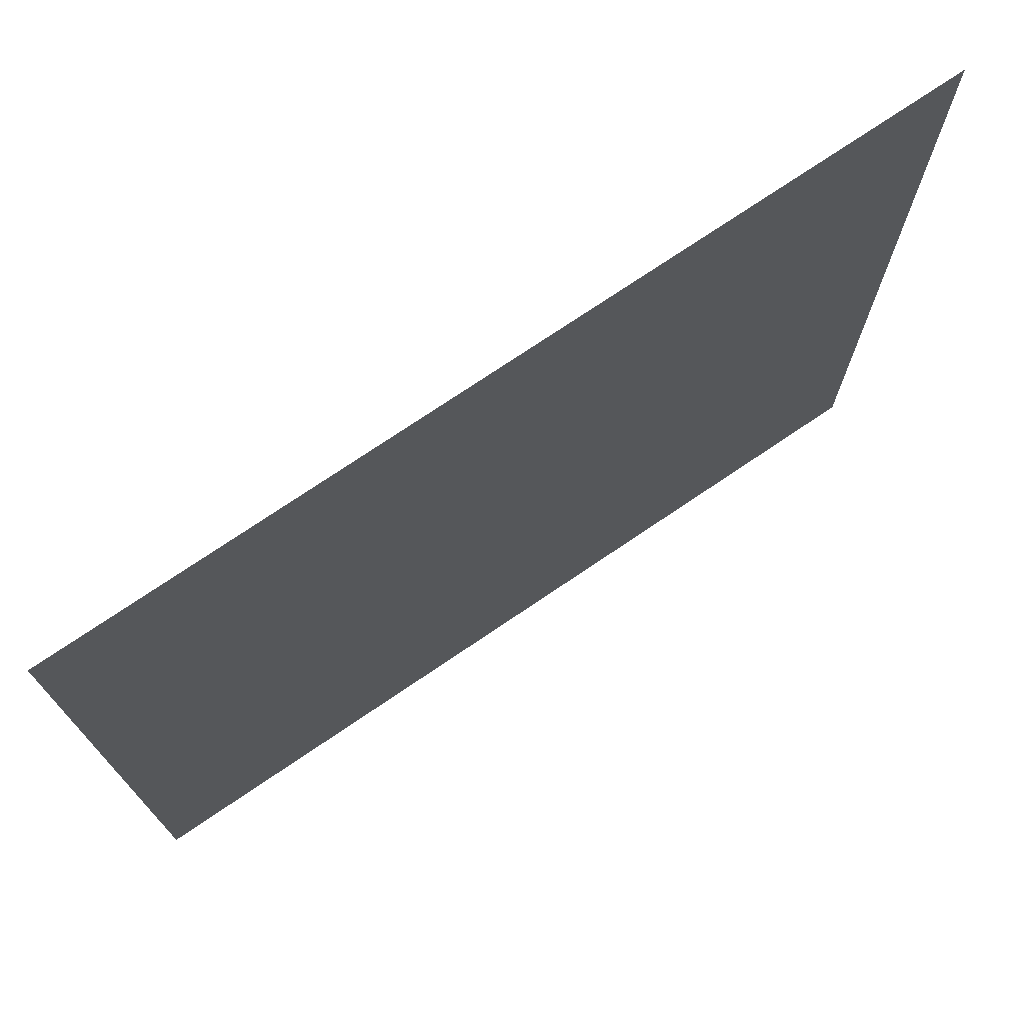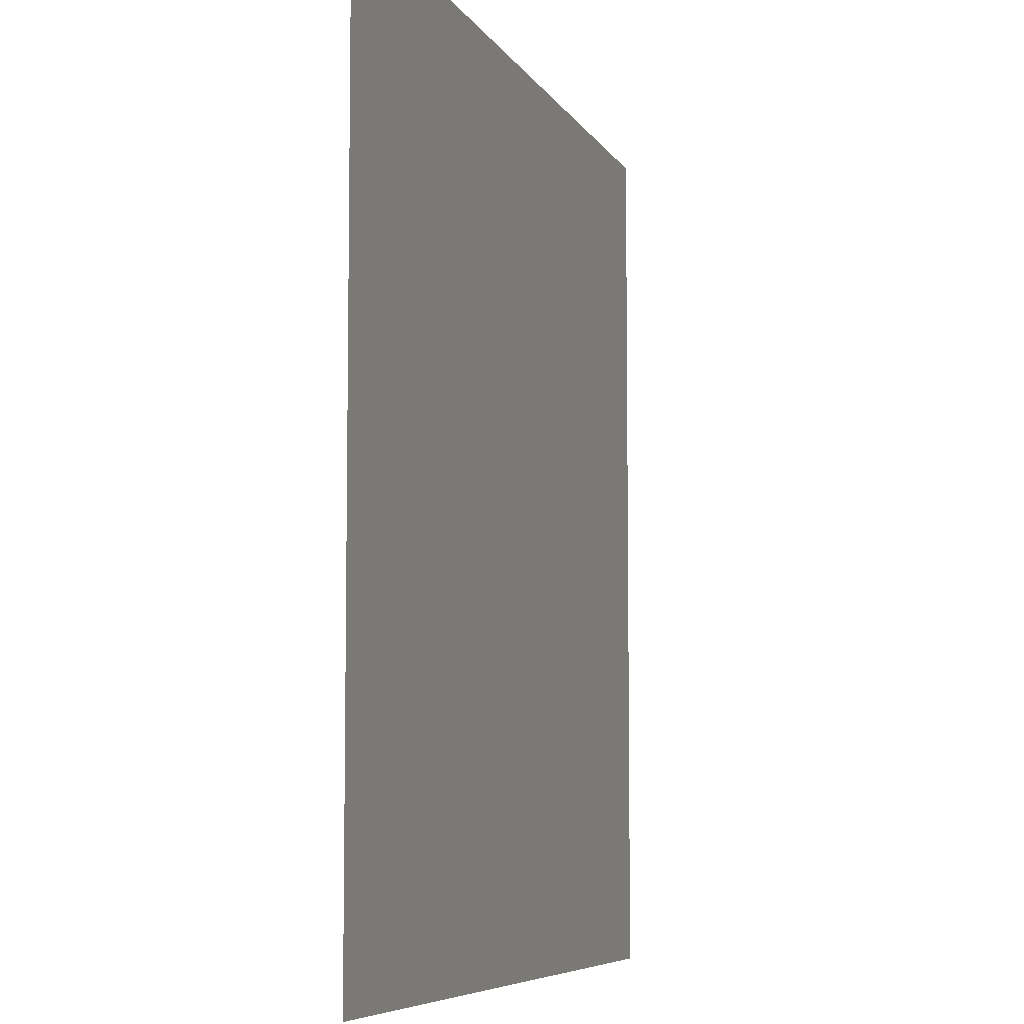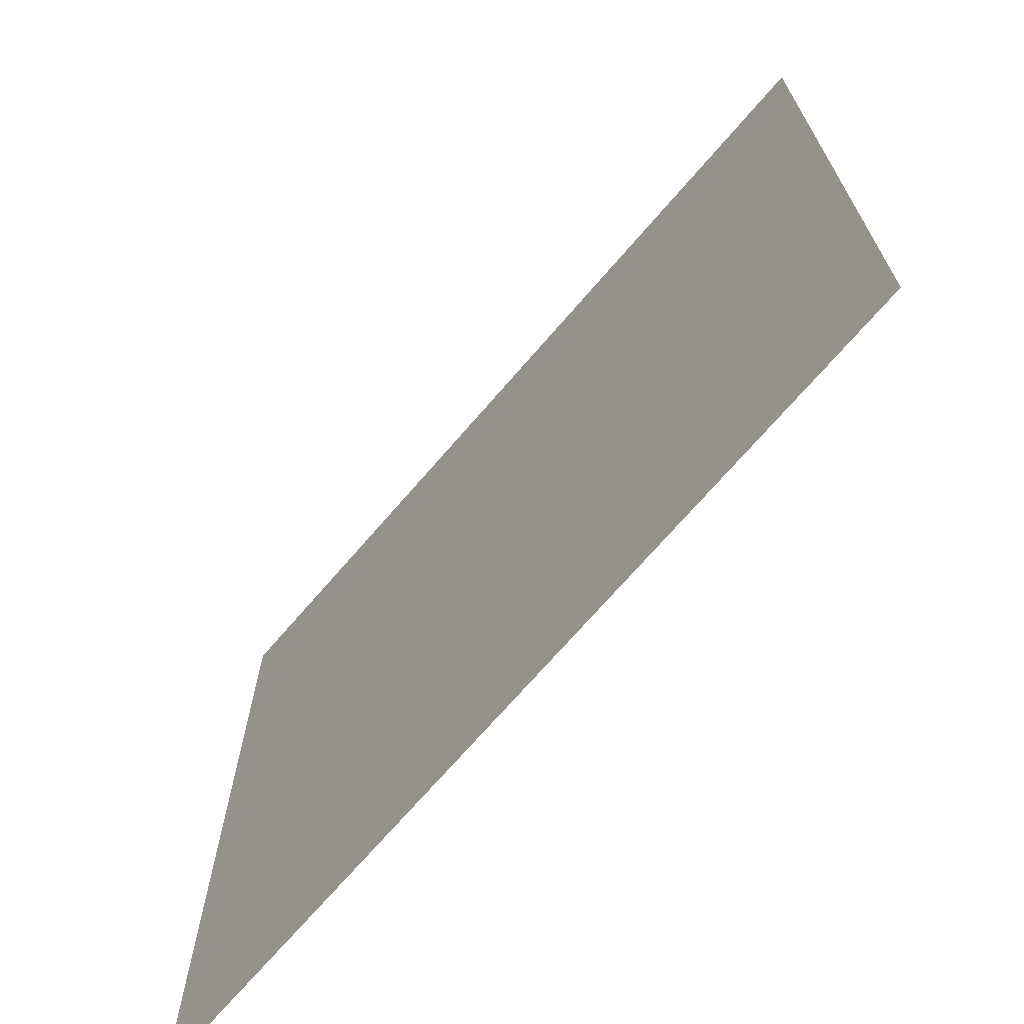
<metadata>
{"format":"obj","ext":"obj","renderer":"f3d","projection":"perspective","resolution":1024,"background":"white","views":[{"elev":74.4,"azim":-34.1,"up":"+Z"},{"elev":-6.7,"azim":107.0,"up":"+Z"},{"elev":-70.3,"azim":-130.7,"up":"+Z"}]}
</metadata>
<code>
g Grid_Mesh
v 0 0 0
v 10 0 0
v 20 0 0
v 30 0 0
v 40 0 0
v 50 0 0
v 60 0 0
v 70 0 0
v 80 0 0
v 90 0 0
v 100 0 0
v 110 0 0
v 120 0 0
v 130 0 0
v 140 0 0
v 150 0 0
v 160 0 0
v 170 0 0
v 180 0 0
v 190 0 0
v 200 0 0
v 0 0 -10
v 10 0 -10
v 20 0 -10
v 30 0 -10
v 40 0 -10
v 50 0 -10
v 60 0 -10
v 70 0 -10
v 80 0 -10
v 90 0 -10
v 100 0 -10
v 110 0 -10
v 120 0 -10
v 130 0 -10
v 140 0 -10
v 150 0 -10
v 160 0 -10
v 170 0 -10
v 180 0 -10
v 190 0 -10
v 200 0 -10
v 0 0 -20
v 10 0 -20
v 20 0 -20
v 30 0 -20
v 40 0 -20
v 50 0 -20
v 60 0 -20
v 70 0 -20
v 80 0 -20
v 90 0 -20
v 100 0 -20
v 110 0 -20
v 120 0 -20
v 130 0 -20
v 140 0 -20
v 150 0 -20
v 160 0 -20
v 170 0 -20
v 180 0 -20
v 190 0 -20
v 200 0 -20
v 0 0 -30
v 10 0 -30
v 20 0 -30
v 30 0 -30
v 40 0 -30
v 50 0 -30
v 60 0 -30
v 70 0 -30
v 80 0 -30
v 90 0 -30
v 100 0 -30
v 110 0 -30
v 120 0 -30
v 130 0 -30
v 140 0 -30
v 150 0 -30
v 160 0 -30
v 170 0 -30
v 180 0 -30
v 190 0 -30
v 200 0 -30
v 0 0 -40
v 10 0 -40
v 20 0 -40
v 30 0 -40
v 40 0 -40
v 50 0 -40
v 60 0 -40
v 70 0 -40
v 80 0 -40
v 90 0 -40
v 100 0 -40
v 110 0 -40
v 120 0 -40
v 130 0 -40
v 140 0 -40
v 150 0 -40
v 160 0 -40
v 170 0 -40
v 180 0 -40
v 190 0 -40
v 200 0 -40
v 0 0 -50
v 10 0 -50
v 20 0 -50
v 30 0 -50
v 40 0 -50
v 50 0 -50
v 60 0 -50
v 70 0 -50
v 80 0 -50
v 90 0 -50
v 100 0 -50
v 110 0 -50
v 120 0 -50
v 130 0 -50
v 140 0 -50
v 150 0 -50
v 160 0 -50
v 170 0 -50
v 180 0 -50
v 190 0 -50
v 200 0 -50
v 0 0 -60
v 10 0 -60
v 20 0 -60
v 30 0 -60
v 40 0 -60
v 50 0 -60
v 60 0 -60
v 70 0 -60
v 80 0 -60
v 90 0 -60
v 100 0 -60
v 110 0 -60
v 120 0 -60
v 130 0 -60
v 140 0 -60
v 150 0 -60
v 160 0 -60
v 170 0 -60
v 180 0 -60
v 190 0 -60
v 200 0 -60
v 0 0 -70
v 10 0 -70
v 20 0 -70
v 30 0 -70
v 40 0 -70
v 50 0 -70
v 60 0 -70
v 70 0 -70
v 80 0 -70
v 90 0 -70
v 100 0 -70
v 110 0 -70
v 120 0 -70
v 130 0 -70
v 140 0 -70
v 150 0 -70
v 160 0 -70
v 170 0 -70
v 180 0 -70
v 190 0 -70
v 200 0 -70
v 0 0 -80
v 10 0 -80
v 20 0 -80
v 30 0 -80
v 40 0 -80
v 50 0 -80
v 60 0 -80
v 70 0 -80
v 80 0 -80
v 90 0 -80
v 100 0 -80
v 110 0 -80
v 120 0 -80
v 130 0 -80
v 140 0 -80
v 150 0 -80
v 160 0 -80
v 170 0 -80
v 180 0 -80
v 190 0 -80
v 200 0 -80
v 0 0 -90
v 10 0 -90
v 20 0 -90
v 30 0 -90
v 40 0 -90
v 50 0 -90
v 60 0 -90
v 70 0 -90
v 80 0 -90
v 90 0 -90
v 100 0 -90
v 110 0 -90
v 120 0 -90
v 130 0 -90
v 140 0 -90
v 150 0 -90
v 160 0 -90
v 170 0 -90
v 180 0 -90
v 190 0 -90
v 200 0 -90
v 0 0 -100
v 10 0 -100
v 20 0 -100
v 30 0 -100
v 40 0 -100
v 50 0 -100
v 60 0 -100
v 70 0 -100
v 80 0 -100
v 90 0 -100
v 100 0 -100
v 110 0 -100
v 120 0 -100
v 130 0 -100
v 140 0 -100
v 150 0 -100
v 160 0 -100
v 170 0 -100
v 180 0 -100
v 190 0 -100
v 200 0 -100
v 0 0 -110
v 10 0 -110
v 20 0 -110
v 30 0 -110
v 40 0 -110
v 50 0 -110
v 60 0 -110
v 70 0 -110
v 80 0 -110
v 90 0 -110
v 100 0 -110
v 110 0 -110
v 120 0 -110
v 130 0 -110
v 140 0 -110
v 150 0 -110
v 160 0 -110
v 170 0 -110
v 180 0 -110
v 190 0 -110
v 200 0 -110
v 0 0 -120
v 10 0 -120
v 20 0 -120
v 30 0 -120
v 40 0 -120
v 50 0 -120
v 60 0 -120
v 70 0 -120
v 80 0 -120
v 90 0 -120
v 100 0 -120
v 110 0 -120
v 120 0 -120
v 130 0 -120
v 140 0 -120
v 150 0 -120
v 160 0 -120
v 170 0 -120
v 180 0 -120
v 190 0 -120
v 200 0 -120
v 0 0 -130
v 10 0 -130
v 20 0 -130
v 30 0 -130
v 40 0 -130
v 50 0 -130
v 60 0 -130
v 70 0 -130
v 80 0 -130
v 90 0 -130
v 100 0 -130
v 110 0 -130
v 120 0 -130
v 130 0 -130
v 140 0 -130
v 150 0 -130
v 160 0 -130
v 170 0 -130
v 180 0 -130
v 190 0 -130
v 200 0 -130
v 0 0 -140
v 10 0 -140
v 20 0 -140
v 30 0 -140
v 40 0 -140
v 50 0 -140
v 60 0 -140
v 70 0 -140
v 80 0 -140
v 90 0 -140
v 100 0 -140
v 110 0 -140
v 120 0 -140
v 130 0 -140
v 140 0 -140
v 150 0 -140
v 160 0 -140
v 170 0 -140
v 180 0 -140
v 190 0 -140
v 200 0 -140
v 0 0 -150
v 10 0 -150
v 20 0 -150
v 30 0 -150
v 40 0 -150
v 50 0 -150
v 60 0 -150
v 70 0 -150
v 80 0 -150
v 90 0 -150
v 100 0 -150
v 110 0 -150
v 120 0 -150
v 130 0 -150
v 140 0 -150
v 150 0 -150
v 160 0 -150
v 170 0 -150
v 180 0 -150
v 190 0 -150
v 200 0 -150
v 0 0 -160
v 10 0 -160
v 20 0 -160
v 30 0 -160
v 40 0 -160
v 50 0 -160
v 60 0 -160
v 70 0 -160
v 80 0 -160
v 90 0 -160
v 100 0 -160
v 110 0 -160
v 120 0 -160
v 130 0 -160
v 140 0 -160
v 150 0 -160
v 160 0 -160
v 170 0 -160
v 180 0 -160
v 190 0 -160
v 200 0 -160
v 0 0 -170
v 10 0 -170
v 20 0 -170
v 30 0 -170
v 40 0 -170
v 50 0 -170
v 60 0 -170
v 70 0 -170
v 80 0 -170
v 90 0 -170
v 100 0 -170
v 110 0 -170
v 120 0 -170
v 130 0 -170
v 140 0 -170
v 150 0 -170
v 160 0 -170
v 170 0 -170
v 180 0 -170
v 190 0 -170
v 200 0 -170
v 0 0 -180
v 10 0 -180
v 20 0 -180
v 30 0 -180
v 40 0 -180
v 50 0 -180
v 60 0 -180
v 70 0 -180
v 80 0 -180
v 90 0 -180
v 100 0 -180
v 110 0 -180
v 120 0 -180
v 130 0 -180
v 140 0 -180
v 150 0 -180
v 160 0 -180
v 170 0 -180
v 180 0 -180
v 190 0 -180
v 200 0 -180
v 0 0 -190
v 10 0 -190
v 20 0 -190
v 30 0 -190
v 40 0 -190
v 50 0 -190
v 60 0 -190
v 70 0 -190
v 80 0 -190
v 90 0 -190
v 100 0 -190
v 110 0 -190
v 120 0 -190
v 130 0 -190
v 140 0 -190
v 150 0 -190
v 160 0 -190
v 170 0 -190
v 180 0 -190
v 190 0 -190
v 200 0 -190
v 0 0 -200
v 10 0 -200
v 20 0 -200
v 30 0 -200
v 40 0 -200
v 50 0 -200
v 60 0 -200
v 70 0 -200
v 80 0 -200
v 90 0 -200
v 100 0 -200
v 110 0 -200
v 120 0 -200
v 130 0 -200
v 140 0 -200
v 150 0 -200
v 160 0 -200
v 170 0 -200
v 180 0 -200
v 190 0 -200
v 200 0 -200
f 2 22 1
f 3 23 2
f 4 24 3
f 5 25 4
f 6 26 5
f 7 27 6
f 8 28 7
f 9 29 8
f 10 30 9
f 11 31 10
f 12 32 11
f 13 33 12
f 14 34 13
f 15 35 14
f 16 36 15
f 17 37 16
f 18 38 17
f 19 39 18
f 20 40 19
f 21 41 20
f 23 43 22
f 24 44 23
f 25 45 24
f 26 46 25
f 27 47 26
f 28 48 27
f 29 49 28
f 30 50 29
f 31 51 30
f 32 52 31
f 33 53 32
f 34 54 33
f 35 55 34
f 36 56 35
f 37 57 36
f 38 58 37
f 39 59 38
f 40 60 39
f 41 61 40
f 42 62 41
f 44 64 43
f 45 65 44
f 46 66 45
f 47 67 46
f 48 68 47
f 49 69 48
f 50 70 49
f 51 71 50
f 52 72 51
f 53 73 52
f 54 74 53
f 55 75 54
f 56 76 55
f 57 77 56
f 58 78 57
f 59 79 58
f 60 80 59
f 61 81 60
f 62 82 61
f 63 83 62
f 65 85 64
f 66 86 65
f 67 87 66
f 68 88 67
f 69 89 68
f 70 90 69
f 71 91 70
f 72 92 71
f 73 93 72
f 74 94 73
f 75 95 74
f 76 96 75
f 77 97 76
f 78 98 77
f 79 99 78
f 80 100 79
f 81 101 80
f 82 102 81
f 83 103 82
f 84 104 83
f 86 106 85
f 87 107 86
f 88 108 87
f 89 109 88
f 90 110 89
f 91 111 90
f 92 112 91
f 93 113 92
f 94 114 93
f 95 115 94
f 96 116 95
f 97 117 96
f 98 118 97
f 99 119 98
f 100 120 99
f 101 121 100
f 102 122 101
f 103 123 102
f 104 124 103
f 105 125 104
f 107 127 106
f 108 128 107
f 109 129 108
f 110 130 109
f 111 131 110
f 112 132 111
f 113 133 112
f 114 134 113
f 115 135 114
f 116 136 115
f 117 137 116
f 118 138 117
f 119 139 118
f 120 140 119
f 121 141 120
f 122 142 121
f 123 143 122
f 124 144 123
f 125 145 124
f 126 146 125
f 128 148 127
f 129 149 128
f 130 150 129
f 131 151 130
f 132 152 131
f 133 153 132
f 134 154 133
f 135 155 134
f 136 156 135
f 137 157 136
f 138 158 137
f 139 159 138
f 140 160 139
f 141 161 140
f 142 162 141
f 143 163 142
f 144 164 143
f 145 165 144
f 146 166 145
f 147 167 146
f 149 169 148
f 150 170 149
f 151 171 150
f 152 172 151
f 153 173 152
f 154 174 153
f 155 175 154
f 156 176 155
f 157 177 156
f 158 178 157
f 159 179 158
f 160 180 159
f 161 181 160
f 162 182 161
f 163 183 162
f 164 184 163
f 165 185 164
f 166 186 165
f 167 187 166
f 168 188 167
f 170 190 169
f 171 191 170
f 172 192 171
f 173 193 172
f 174 194 173
f 175 195 174
f 176 196 175
f 177 197 176
f 178 198 177
f 179 199 178
f 180 200 179
f 181 201 180
f 182 202 181
f 183 203 182
f 184 204 183
f 185 205 184
f 186 206 185
f 187 207 186
f 188 208 187
f 189 209 188
f 191 211 190
f 192 212 191
f 193 213 192
f 194 214 193
f 195 215 194
f 196 216 195
f 197 217 196
f 198 218 197
f 199 219 198
f 200 220 199
f 201 221 200
f 202 222 201
f 203 223 202
f 204 224 203
f 205 225 204
f 206 226 205
f 207 227 206
f 208 228 207
f 209 229 208
f 210 230 209
f 212 232 211
f 213 233 212
f 214 234 213
f 215 235 214
f 216 236 215
f 217 237 216
f 218 238 217
f 219 239 218
f 220 240 219
f 221 241 220
f 222 242 221
f 223 243 222
f 224 244 223
f 225 245 224
f 226 246 225
f 227 247 226
f 228 248 227
f 229 249 228
f 230 250 229
f 231 251 230
f 233 253 232
f 234 254 233
f 235 255 234
f 236 256 235
f 237 257 236
f 238 258 237
f 239 259 238
f 240 260 239
f 241 261 240
f 242 262 241
f 243 263 242
f 244 264 243
f 245 265 244
f 246 266 245
f 247 267 246
f 248 268 247
f 249 269 248
f 250 270 249
f 251 271 250
f 252 272 251
f 254 274 253
f 255 275 254
f 256 276 255
f 257 277 256
f 258 278 257
f 259 279 258
f 260 280 259
f 261 281 260
f 262 282 261
f 263 283 262
f 264 284 263
f 265 285 264
f 266 286 265
f 267 287 266
f 268 288 267
f 269 289 268
f 270 290 269
f 271 291 270
f 272 292 271
f 273 293 272
f 275 295 274
f 276 296 275
f 277 297 276
f 278 298 277
f 279 299 278
f 280 300 279
f 281 301 280
f 282 302 281
f 283 303 282
f 284 304 283
f 285 305 284
f 286 306 285
f 287 307 286
f 288 308 287
f 289 309 288
f 290 310 289
f 291 311 290
f 292 312 291
f 293 313 292
f 294 314 293
f 296 316 295
f 297 317 296
f 298 318 297
f 299 319 298
f 300 320 299
f 301 321 300
f 302 322 301
f 303 323 302
f 304 324 303
f 305 325 304
f 306 326 305
f 307 327 306
f 308 328 307
f 309 329 308
f 310 330 309
f 311 331 310
f 312 332 311
f 313 333 312
f 314 334 313
f 315 335 314
f 317 337 316
f 318 338 317
f 319 339 318
f 320 340 319
f 321 341 320
f 322 342 321
f 323 343 322
f 324 344 323
f 325 345 324
f 326 346 325
f 327 347 326
f 328 348 327
f 329 349 328
f 330 350 329
f 331 351 330
f 332 352 331
f 333 353 332
f 334 354 333
f 335 355 334
f 336 356 335
f 338 358 337
f 339 359 338
f 340 360 339
f 341 361 340
f 342 362 341
f 343 363 342
f 344 364 343
f 345 365 344
f 346 366 345
f 347 367 346
f 348 368 347
f 349 369 348
f 350 370 349
f 351 371 350
f 352 372 351
f 353 373 352
f 354 374 353
f 355 375 354
f 356 376 355
f 357 377 356
f 359 379 358
f 360 380 359
f 361 381 360
f 362 382 361
f 363 383 362
f 364 384 363
f 365 385 364
f 366 386 365
f 367 387 366
f 368 388 367
f 369 389 368
f 370 390 369
f 371 391 370
f 372 392 371
f 373 393 372
f 374 394 373
f 375 395 374
f 376 396 375
f 377 397 376
f 378 398 377
f 380 400 379
f 381 401 380
f 382 402 381
f 383 403 382
f 384 404 383
f 385 405 384
f 386 406 385
f 387 407 386
f 388 408 387
f 389 409 388
f 390 410 389
f 391 411 390
f 392 412 391
f 393 413 392
f 394 414 393
f 395 415 394
f 396 416 395
f 397 417 396
f 398 418 397
f 399 419 398
f 401 421 400
f 402 422 401
f 403 423 402
f 404 424 403
f 405 425 404
f 406 426 405
f 407 427 406
f 408 428 407
f 409 429 408
f 410 430 409
f 411 431 410
f 412 432 411
f 413 433 412
f 414 434 413
f 415 435 414
f 416 436 415
f 417 437 416
f 418 438 417
f 419 439 418
f 420 440 419
f 2 23 22
f 3 24 23
f 4 25 24
f 5 26 25
f 6 27 26
f 7 28 27
f 8 29 28
f 9 30 29
f 10 31 30
f 11 32 31
f 12 33 32
f 13 34 33
f 14 35 34
f 15 36 35
f 16 37 36
f 17 38 37
f 18 39 38
f 19 40 39
f 20 41 40
f 21 42 41
f 23 44 43
f 24 45 44
f 25 46 45
f 26 47 46
f 27 48 47
f 28 49 48
f 29 50 49
f 30 51 50
f 31 52 51
f 32 53 52
f 33 54 53
f 34 55 54
f 35 56 55
f 36 57 56
f 37 58 57
f 38 59 58
f 39 60 59
f 40 61 60
f 41 62 61
f 42 63 62
f 44 65 64
f 45 66 65
f 46 67 66
f 47 68 67
f 48 69 68
f 49 70 69
f 50 71 70
f 51 72 71
f 52 73 72
f 53 74 73
f 54 75 74
f 55 76 75
f 56 77 76
f 57 78 77
f 58 79 78
f 59 80 79
f 60 81 80
f 61 82 81
f 62 83 82
f 63 84 83
f 65 86 85
f 66 87 86
f 67 88 87
f 68 89 88
f 69 90 89
f 70 91 90
f 71 92 91
f 72 93 92
f 73 94 93
f 74 95 94
f 75 96 95
f 76 97 96
f 77 98 97
f 78 99 98
f 79 100 99
f 80 101 100
f 81 102 101
f 82 103 102
f 83 104 103
f 84 105 104
f 86 107 106
f 87 108 107
f 88 109 108
f 89 110 109
f 90 111 110
f 91 112 111
f 92 113 112
f 93 114 113
f 94 115 114
f 95 116 115
f 96 117 116
f 97 118 117
f 98 119 118
f 99 120 119
f 100 121 120
f 101 122 121
f 102 123 122
f 103 124 123
f 104 125 124
f 105 126 125
f 107 128 127
f 108 129 128
f 109 130 129
f 110 131 130
f 111 132 131
f 112 133 132
f 113 134 133
f 114 135 134
f 115 136 135
f 116 137 136
f 117 138 137
f 118 139 138
f 119 140 139
f 120 141 140
f 121 142 141
f 122 143 142
f 123 144 143
f 124 145 144
f 125 146 145
f 126 147 146
f 128 149 148
f 129 150 149
f 130 151 150
f 131 152 151
f 132 153 152
f 133 154 153
f 134 155 154
f 135 156 155
f 136 157 156
f 137 158 157
f 138 159 158
f 139 160 159
f 140 161 160
f 141 162 161
f 142 163 162
f 143 164 163
f 144 165 164
f 145 166 165
f 146 167 166
f 147 168 167
f 149 170 169
f 150 171 170
f 151 172 171
f 152 173 172
f 153 174 173
f 154 175 174
f 155 176 175
f 156 177 176
f 157 178 177
f 158 179 178
f 159 180 179
f 160 181 180
f 161 182 181
f 162 183 182
f 163 184 183
f 164 185 184
f 165 186 185
f 166 187 186
f 167 188 187
f 168 189 188
f 170 191 190
f 171 192 191
f 172 193 192
f 173 194 193
f 174 195 194
f 175 196 195
f 176 197 196
f 177 198 197
f 178 199 198
f 179 200 199
f 180 201 200
f 181 202 201
f 182 203 202
f 183 204 203
f 184 205 204
f 185 206 205
f 186 207 206
f 187 208 207
f 188 209 208
f 189 210 209
f 191 212 211
f 192 213 212
f 193 214 213
f 194 215 214
f 195 216 215
f 196 217 216
f 197 218 217
f 198 219 218
f 199 220 219
f 200 221 220
f 201 222 221
f 202 223 222
f 203 224 223
f 204 225 224
f 205 226 225
f 206 227 226
f 207 228 227
f 208 229 228
f 209 230 229
f 210 231 230
f 212 233 232
f 213 234 233
f 214 235 234
f 215 236 235
f 216 237 236
f 217 238 237
f 218 239 238
f 219 240 239
f 220 241 240
f 221 242 241
f 222 243 242
f 223 244 243
f 224 245 244
f 225 246 245
f 226 247 246
f 227 248 247
f 228 249 248
f 229 250 249
f 230 251 250
f 231 252 251
f 233 254 253
f 234 255 254
f 235 256 255
f 236 257 256
f 237 258 257
f 238 259 258
f 239 260 259
f 240 261 260
f 241 262 261
f 242 263 262
f 243 264 263
f 244 265 264
f 245 266 265
f 246 267 266
f 247 268 267
f 248 269 268
f 249 270 269
f 250 271 270
f 251 272 271
f 252 273 272
f 254 275 274
f 255 276 275
f 256 277 276
f 257 278 277
f 258 279 278
f 259 280 279
f 260 281 280
f 261 282 281
f 262 283 282
f 263 284 283
f 264 285 284
f 265 286 285
f 266 287 286
f 267 288 287
f 268 289 288
f 269 290 289
f 270 291 290
f 271 292 291
f 272 293 292
f 273 294 293
f 275 296 295
f 276 297 296
f 277 298 297
f 278 299 298
f 279 300 299
f 280 301 300
f 281 302 301
f 282 303 302
f 283 304 303
f 284 305 304
f 285 306 305
f 286 307 306
f 287 308 307
f 288 309 308
f 289 310 309
f 290 311 310
f 291 312 311
f 292 313 312
f 293 314 313
f 294 315 314
f 296 317 316
f 297 318 317
f 298 319 318
f 299 320 319
f 300 321 320
f 301 322 321
f 302 323 322
f 303 324 323
f 304 325 324
f 305 326 325
f 306 327 326
f 307 328 327
f 308 329 328
f 309 330 329
f 310 331 330
f 311 332 331
f 312 333 332
f 313 334 333
f 314 335 334
f 315 336 335
f 317 338 337
f 318 339 338
f 319 340 339
f 320 341 340
f 321 342 341
f 322 343 342
f 323 344 343
f 324 345 344
f 325 346 345
f 326 347 346
f 327 348 347
f 328 349 348
f 329 350 349
f 330 351 350
f 331 352 351
f 332 353 352
f 333 354 353
f 334 355 354
f 335 356 355
f 336 357 356
f 338 359 358
f 339 360 359
f 340 361 360
f 341 362 361
f 342 363 362
f 343 364 363
f 344 365 364
f 345 366 365
f 346 367 366
f 347 368 367
f 348 369 368
f 349 370 369
f 350 371 370
f 351 372 371
f 352 373 372
f 353 374 373
f 354 375 374
f 355 376 375
f 356 377 376
f 357 378 377
f 359 380 379
f 360 381 380
f 361 382 381
f 362 383 382
f 363 384 383
f 364 385 384
f 365 386 385
f 366 387 386
f 367 388 387
f 368 389 388
f 369 390 389
f 370 391 390
f 371 392 391
f 372 393 392
f 373 394 393
f 374 395 394
f 375 396 395
f 376 397 396
f 377 398 397
f 378 399 398
f 380 401 400
f 381 402 401
f 382 403 402
f 383 404 403
f 384 405 404
f 385 406 405
f 386 407 406
f 387 408 407
f 388 409 408
f 389 410 409
f 390 411 410
f 391 412 411
f 392 413 412
f 393 414 413
f 394 415 414
f 395 416 415
f 396 417 416
f 397 418 417
f 398 419 418
f 399 420 419
f 401 422 421
f 402 423 422
f 403 424 423
f 404 425 424
f 405 426 425
f 406 427 426
f 407 428 427
f 408 429 428
f 409 430 429
f 410 431 430
f 411 432 431
f 412 433 432
f 413 434 433
f 414 435 434
f 415 436 435
f 416 437 436
f 417 438 437
f 418 439 438
f 419 440 439
f 420 441 440

</code>
